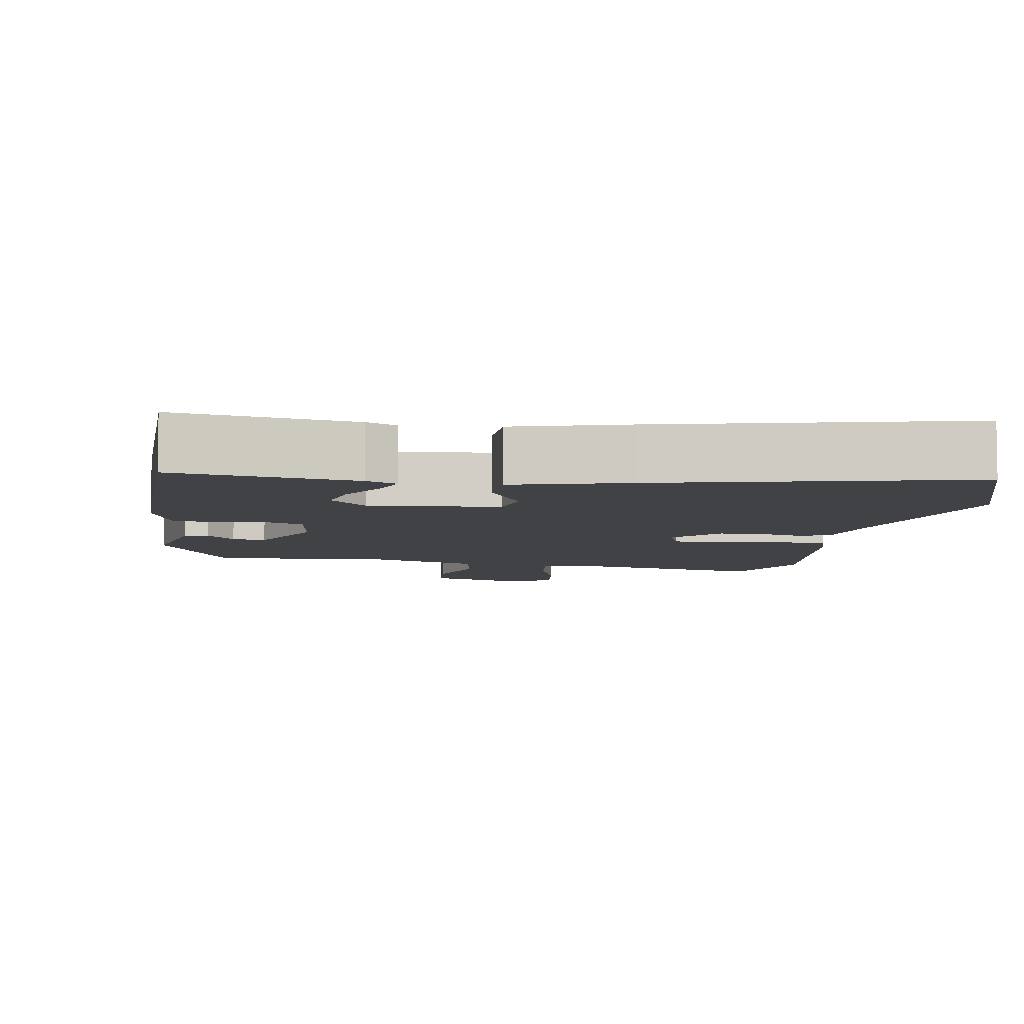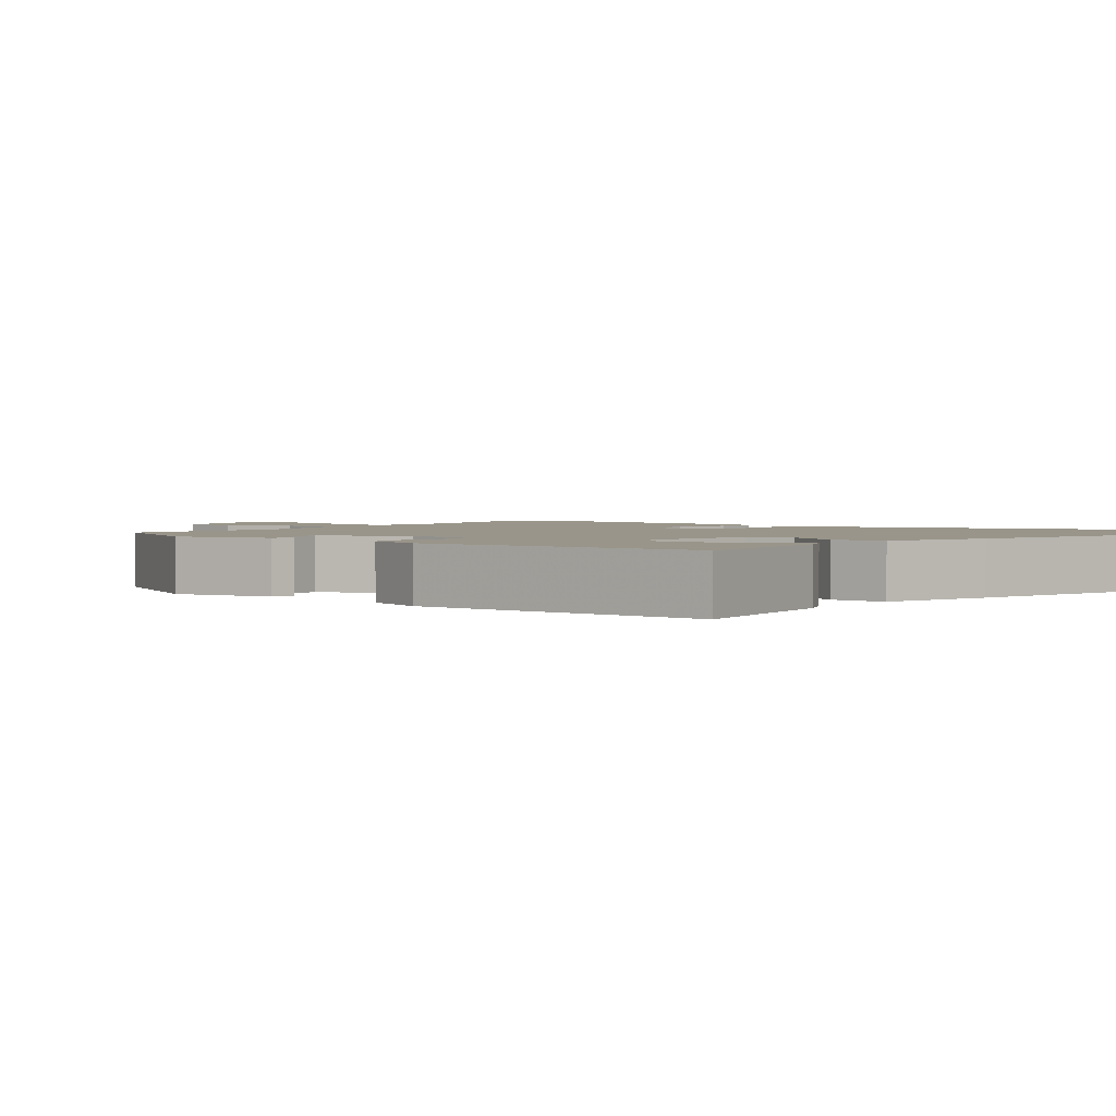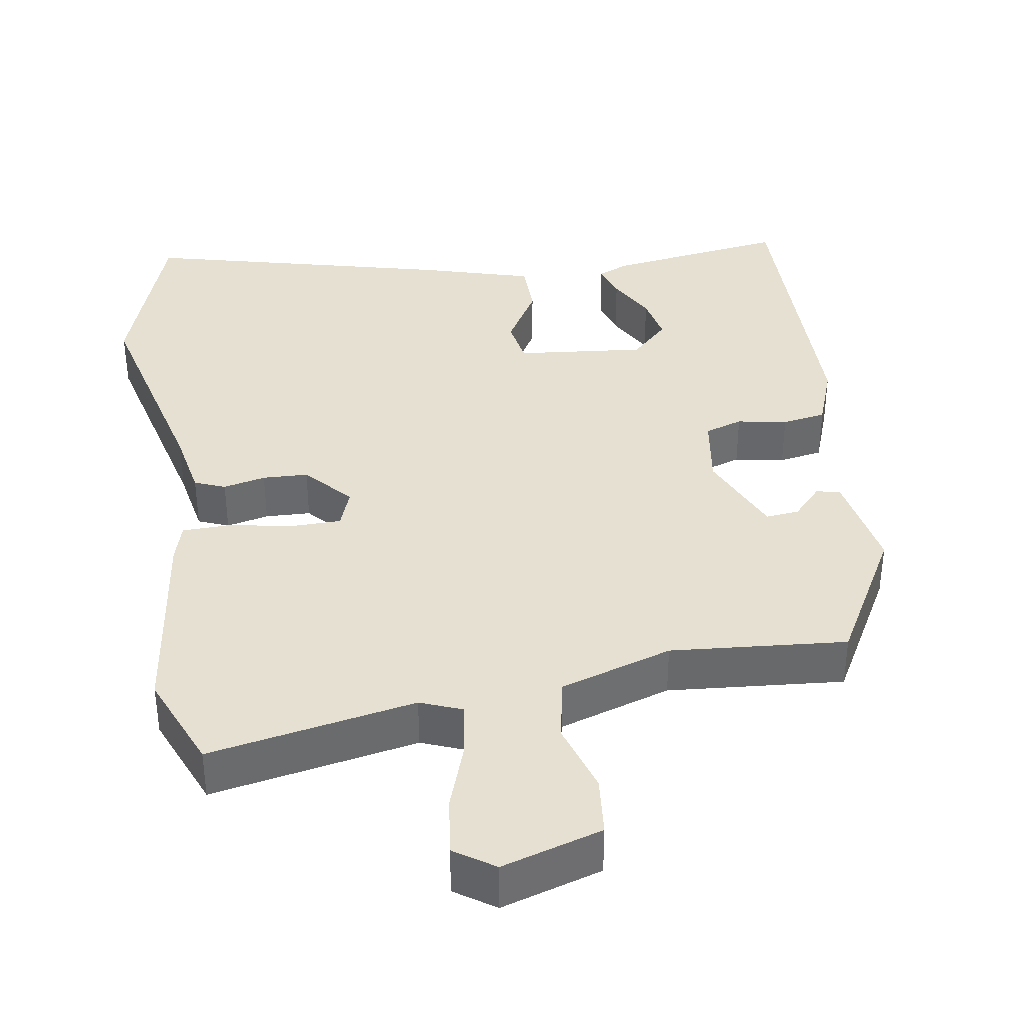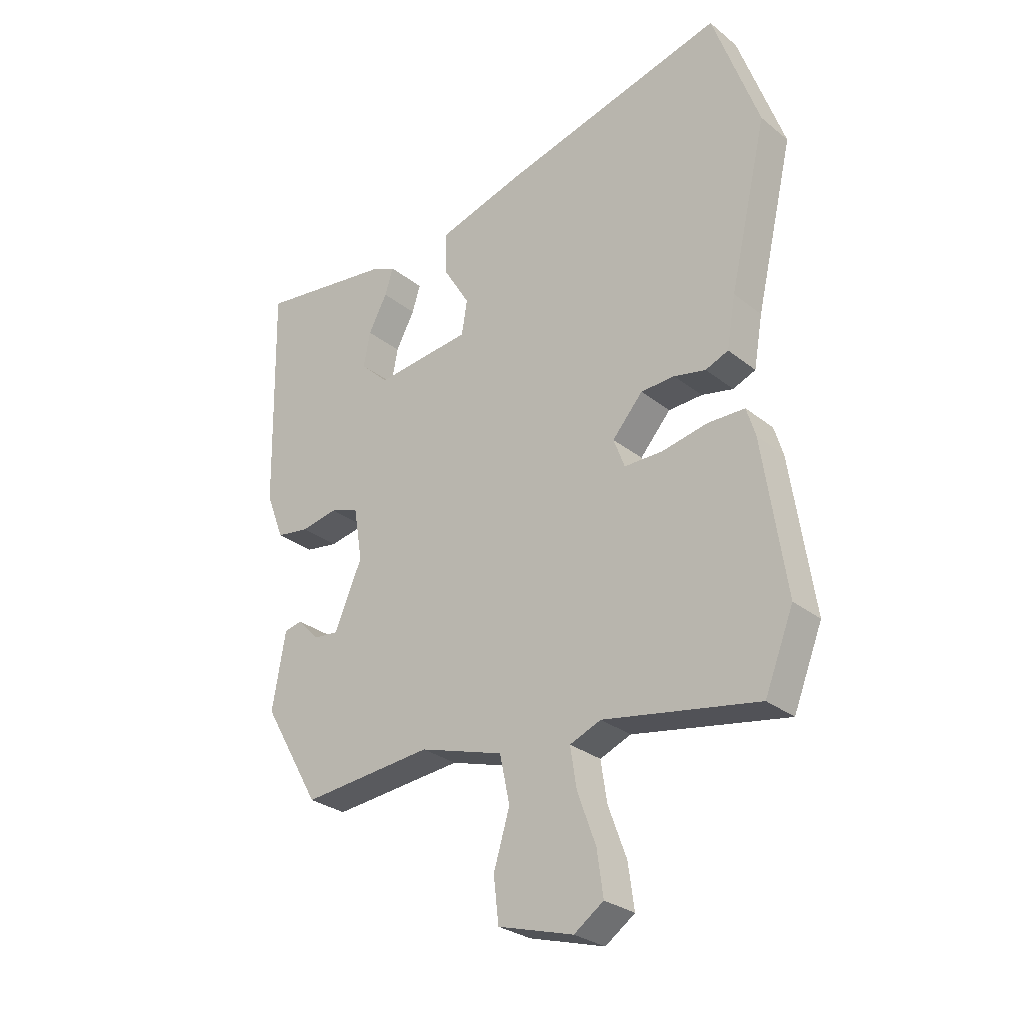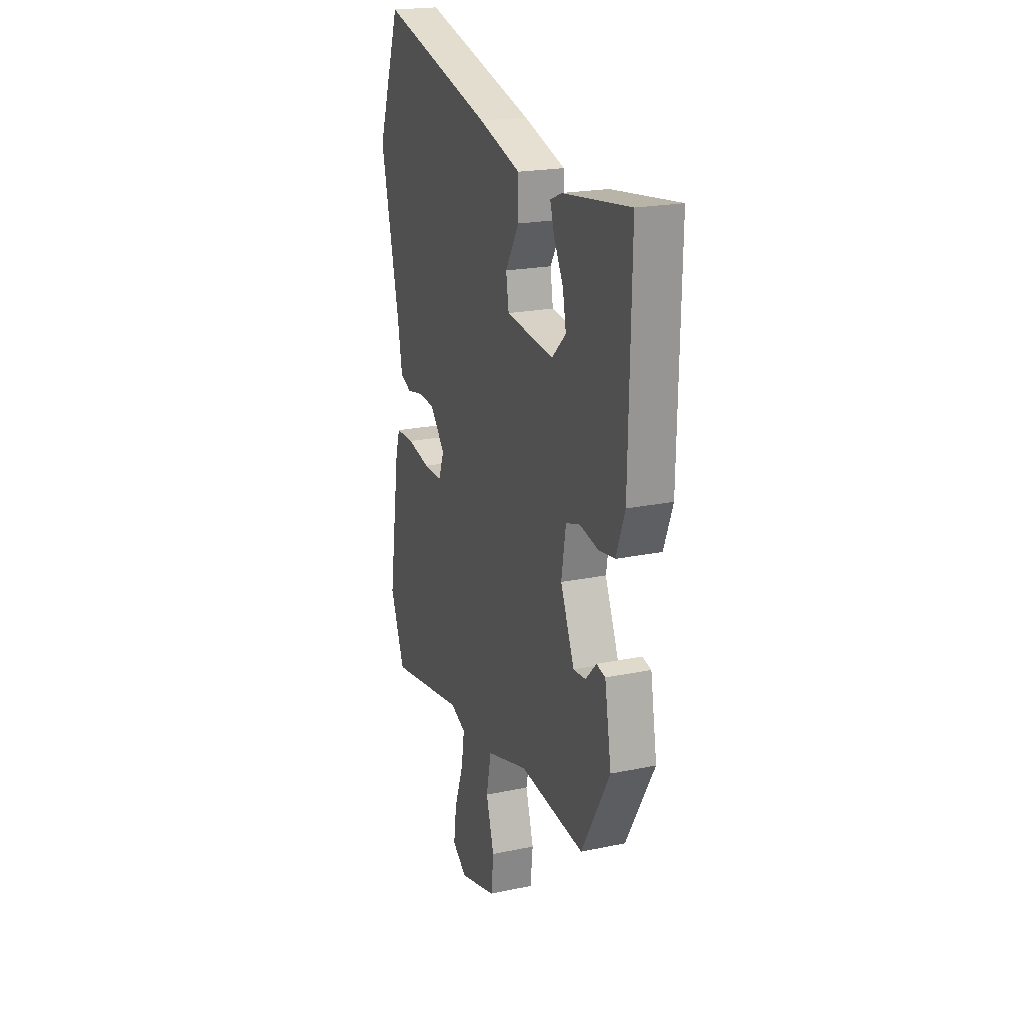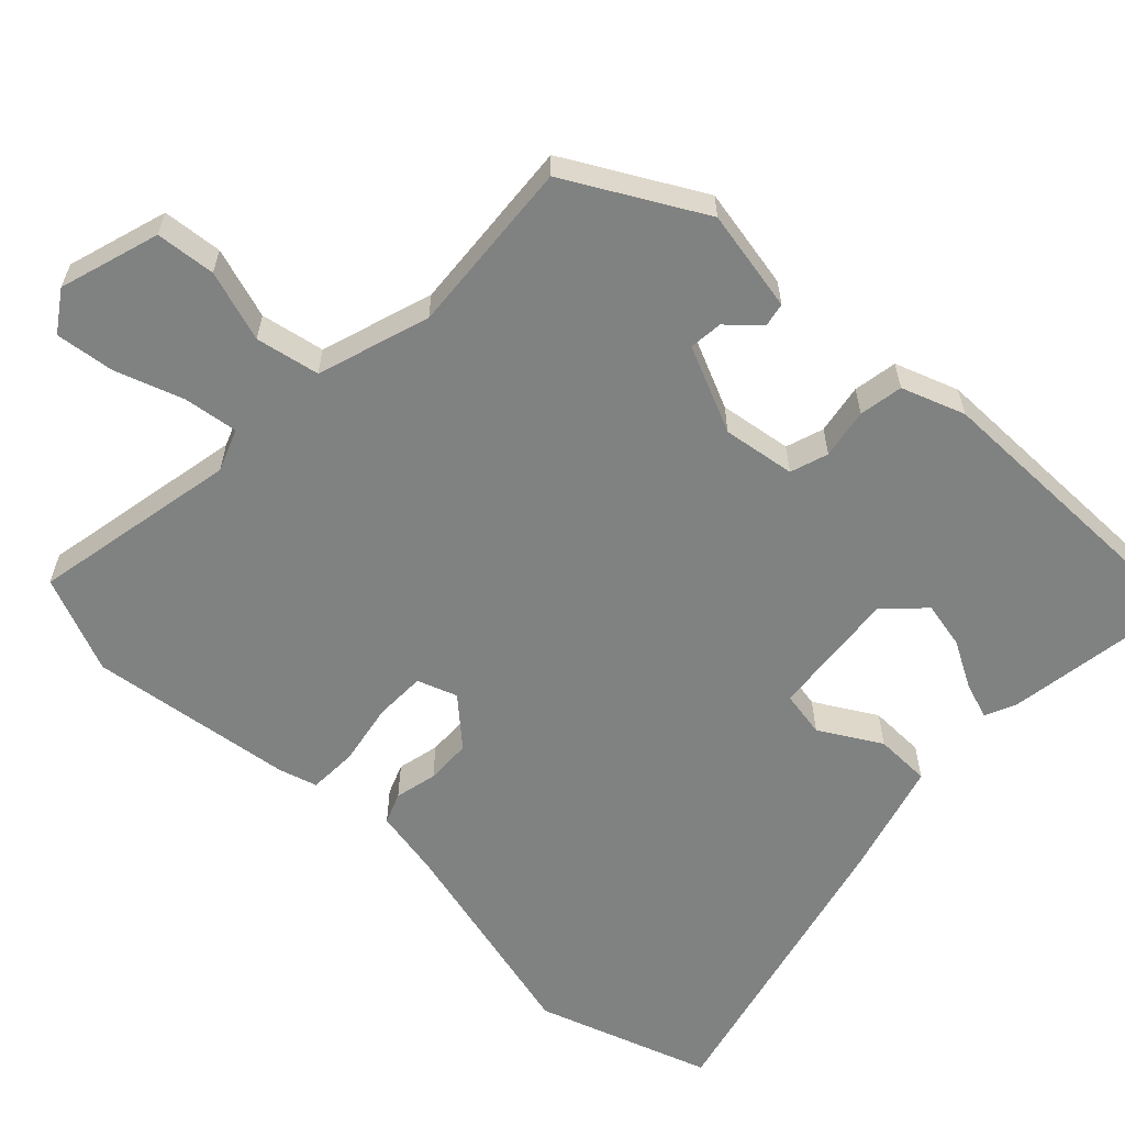
<metadata>
{"format":"obj","ext":"obj","renderer":"f3d","projection":"perspective","resolution":1024,"background":"white","views":[{"elev":-6.7,"azim":-10.7,"up":"+Y"},{"elev":2.0,"azim":-52.6,"up":"+Y"},{"elev":37.7,"azim":170.2,"up":"+Y"},{"elev":-28.4,"azim":40.1,"up":"+Z"},{"elev":20.8,"azim":-110.7,"up":"+Z"},{"elev":-60.3,"azim":-134.6,"up":"+Y"}]}
</metadata>
<code>
v -0.372 0.07 -0.479
v -0.475 0.07 -0.3
v -0.451 0.07 -0.162
v -0.419 0.07 -0.155
v -0.38 0.07 -0.196
v -0.335 0.07 -0.2
v -0.285 0.07 -0.083
v -0.301 0.07 0.014
v -0.352 0.07 0.03
v -0.419 0.07 0.017
v -0.478 0.07 0.026
v -0.51 0.07 0.11
v -0.518 0.07 0.516
v -0.275 0.07 0.484
v -0.233 0.07 0.466
v -0.248 0.07 0.418
v -0.282 0.07 0.354
v -0.294 0.07 0.291
v -0.243 0.07 0.242
v -0.07 0.07 0.262
v -0.06 0.07 0.324
v -0.109 0.07 0.405
v -0.109 0.07 0.48
v 0.043 0.07 0.526
v 0.452 0.07 0.634
v 0.535 0.07 0.401
v 0.467 0.07 0.108
v 0.451 0.07 0.016
v 0.41 0.07 -0.001
v 0.353 0.07 0.011
v 0.292 0.07 0.008
v 0.237 0.07 -0.055
v 0.257 0.07 -0.108
v 0.325 0.07 -0.108
v 0.409 0.07 -0.091
v 0.475 0.07 -0.092
v 0.491 0.07 -0.144
v 0.532 0.07 -0.418
v 0.48 0.07 -0.549
v 0.202 0.07 -0.5
v 0.146 0.07 -0.523
v 0.157 0.07 -0.595
v 0.19 0.07 -0.686
v 0.201 0.07 -0.765
v 0.148 0.07 -0.802
v 0.013 0.07 -0.763
v 0.004 0.07 -0.683
v 0.033 0.07 -0.587
v 0.015 0.07 -0.502
v -0.136 0.07 -0.456
v -0.372 0 -0.479
v -0.475 0 -0.3
v -0.451 0 -0.162
v -0.419 0 -0.155
v -0.38 0 -0.196
v -0.335 0 -0.2
v -0.285 0 -0.083
v -0.301 0 0.014
v -0.352 0 0.03
v -0.419 0 0.017
v -0.478 0 0.026
v -0.51 0 0.11
v -0.518 0 0.516
v -0.275 0 0.484
v -0.233 0 0.466
v -0.248 0 0.418
v -0.282 0 0.354
v -0.294 0 0.291
v -0.243 0 0.242
v -0.07 0 0.262
v -0.06 0 0.324
v -0.109 0 0.405
v -0.109 0 0.48
v 0.043 0 0.526
v 0.452 0 0.634
v 0.535 0 0.401
v 0.467 0 0.108
v 0.451 0 0.016
v 0.41 0 -0.001
v 0.353 0 0.011
v 0.292 0 0.008
v 0.237 0 -0.055
v 0.257 0 -0.108
v 0.325 0 -0.108
v 0.409 0 -0.091
v 0.475 0 -0.092
v 0.491 0 -0.144
v 0.532 0 -0.418
v 0.48 0 -0.549
v 0.202 0 -0.5
v 0.146 0 -0.523
v 0.157 0 -0.595
v 0.19 0 -0.686
v 0.201 0 -0.765
v 0.148 0 -0.802
v 0.013 0 -0.763
v 0.004 0 -0.683
v 0.033 0 -0.587
v 0.015 0 -0.502
v -0.136 0 -0.456
f 46 47 48
f 45 46 48
f 44 45 48
f 43 44 48
f 42 43 48
f 41 42 48 49
f 40 41 49 50
f 38 39 40
f 37 38 40
f 36 37 40
f 35 36 40
f 34 35 40
f 33 34 40 50
f 27 28 29 30
f 27 30 31
f 26 27 31
f 25 26 31
f 24 25 31
f 23 24 31
f 22 23 31
f 21 22 31
f 20 21 31 32
f 15 16 17
f 14 15 17
f 13 14 17
f 12 13 17
f 11 12 17
f 11 17 18
f 10 11 18
f 9 10 18
f 8 9 18 19
f 3 4 5
f 2 3 5
f 1 2 5
f 50 1 5
f 50 5 6
f 32 33 50
f 20 32 50
f 19 20 50
f 8 19 50
f 7 8 50
f 6 7 50
f 98 97 96
f 98 96 95
f 98 95 94
f 98 94 93
f 98 93 92
f 99 98 92 91
f 100 99 91 90
f 90 89 88
f 90 88 87
f 90 87 86
f 90 86 85
f 90 85 84
f 100 90 84 83
f 80 79 78 77
f 81 80 77
f 81 77 76
f 81 76 75
f 81 75 74
f 81 74 73
f 81 73 72
f 81 72 71
f 82 81 71 70
f 67 66 65
f 67 65 64
f 67 64 63
f 67 63 62
f 67 62 61
f 68 67 61
f 68 61 60
f 68 60 59
f 69 68 59 58
f 55 54 53
f 55 53 52
f 55 52 51
f 55 51 100
f 56 55 100
f 100 83 82
f 100 82 70
f 100 70 69
f 100 69 58
f 100 58 57
f 100 57 56
f 1 51 52 2
f 2 52 53 3
f 3 53 54 4
f 4 54 55 5
f 5 55 56 6
f 6 56 57 7
f 7 57 58 8
f 8 58 59 9
f 9 59 60 10
f 10 60 61 11
f 11 61 62 12
f 12 62 63 13
f 13 63 64 14
f 14 64 65 15
f 15 65 66 16
f 16 66 67 17
f 17 67 68 18
f 18 68 69 19
f 19 69 70 20
f 20 70 71 21
f 21 71 72 22
f 22 72 73 23
f 23 73 74 24
f 24 74 75 25
f 25 75 76 26
f 26 76 77 27
f 27 77 78 28
f 28 78 79 29
f 29 79 80 30
f 30 80 81 31
f 31 81 82 32
f 32 82 83 33
f 33 83 84 34
f 34 84 85 35
f 35 85 86 36
f 36 86 87 37
f 37 87 88 38
f 38 88 89 39
f 39 89 90 40
f 40 90 91 41
f 41 91 92 42
f 42 92 93 43
f 43 93 94 44
f 44 94 95 45
f 45 95 96 46
f 46 96 97 47
f 47 97 98 48
f 48 98 99 49
f 49 99 100 50
f 50 100 51 1

</code>
